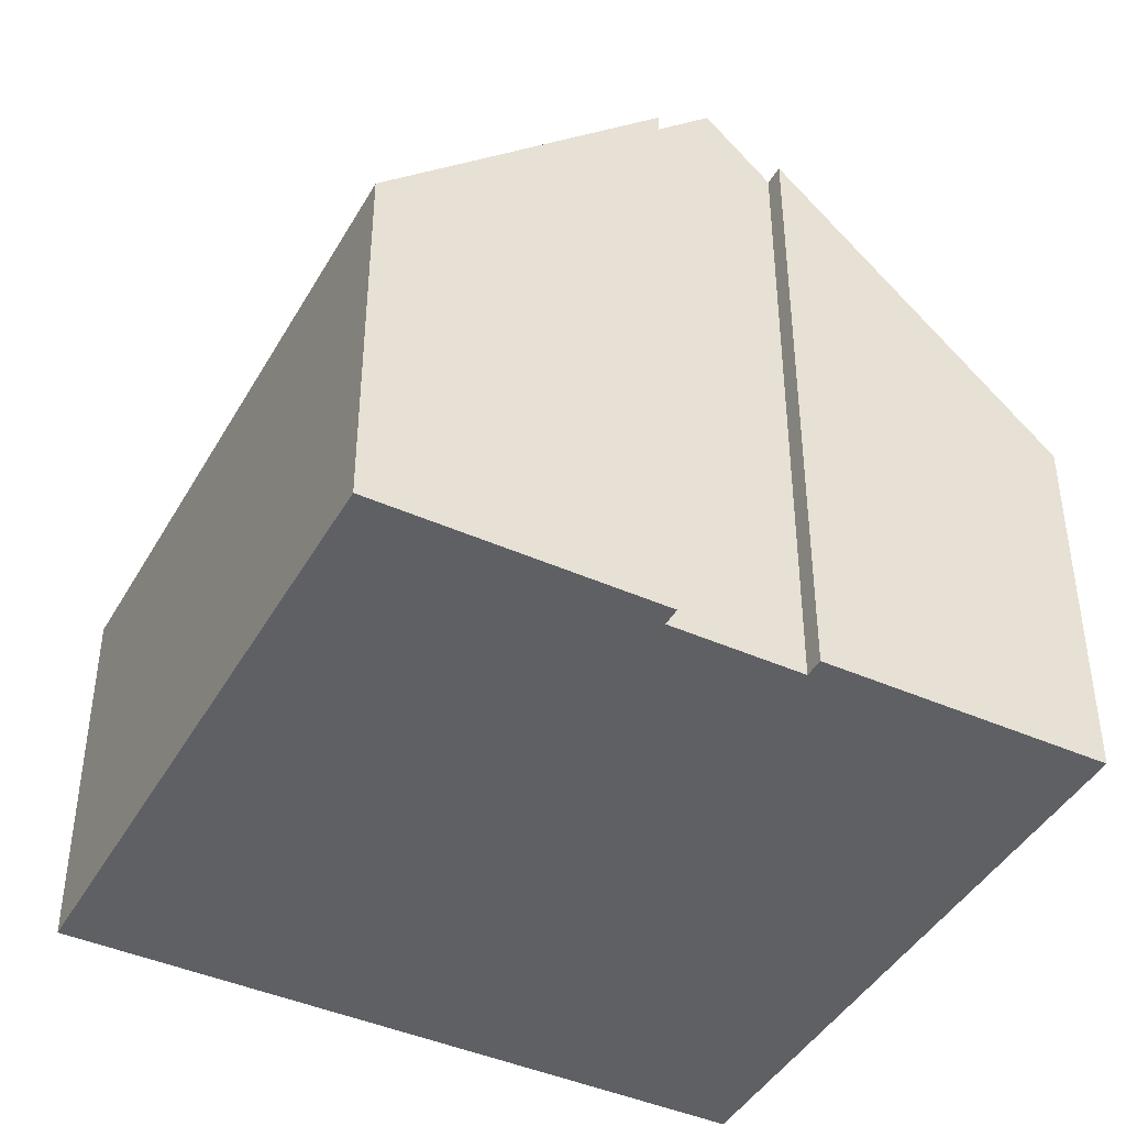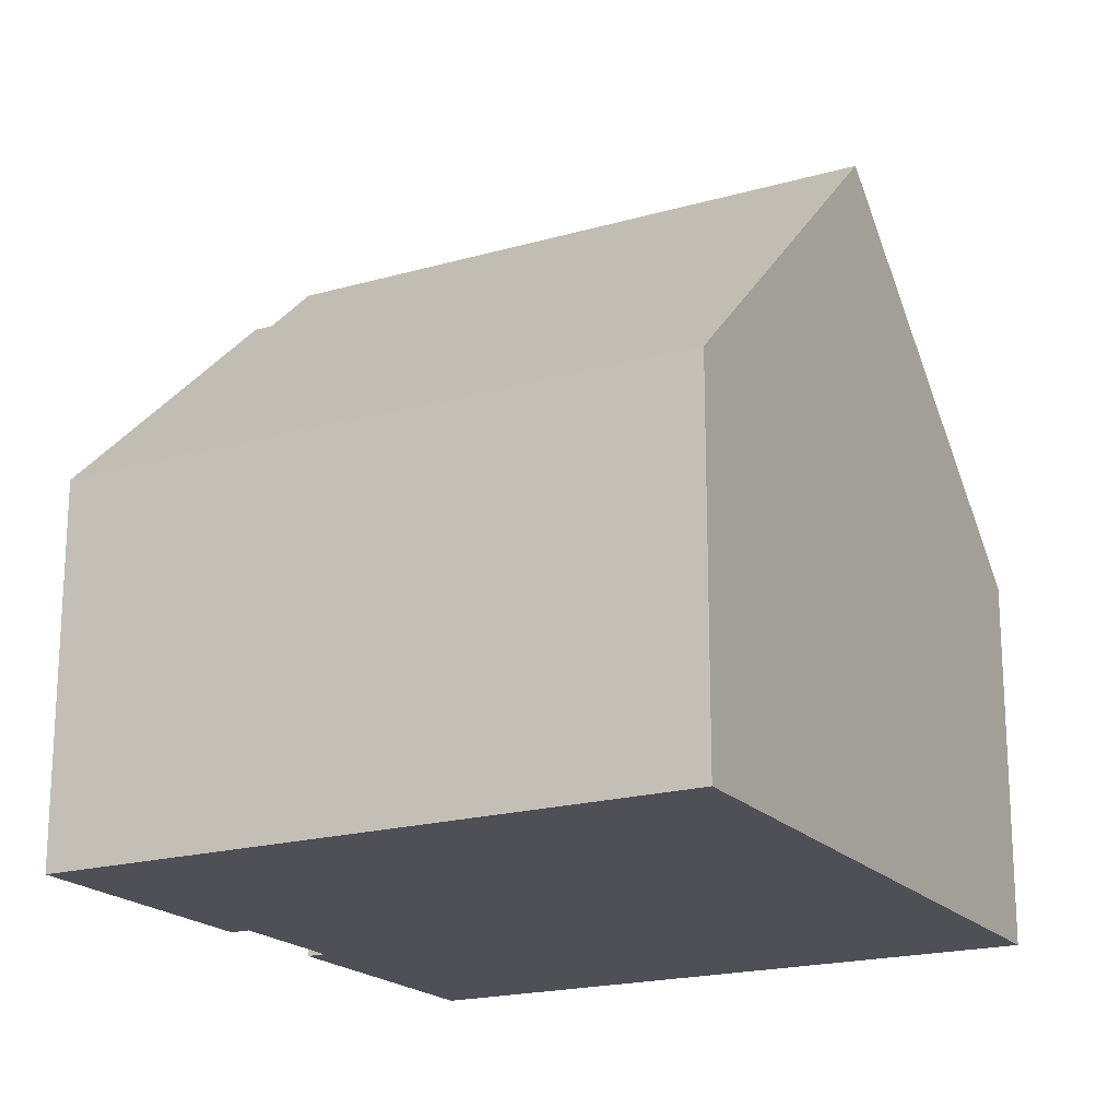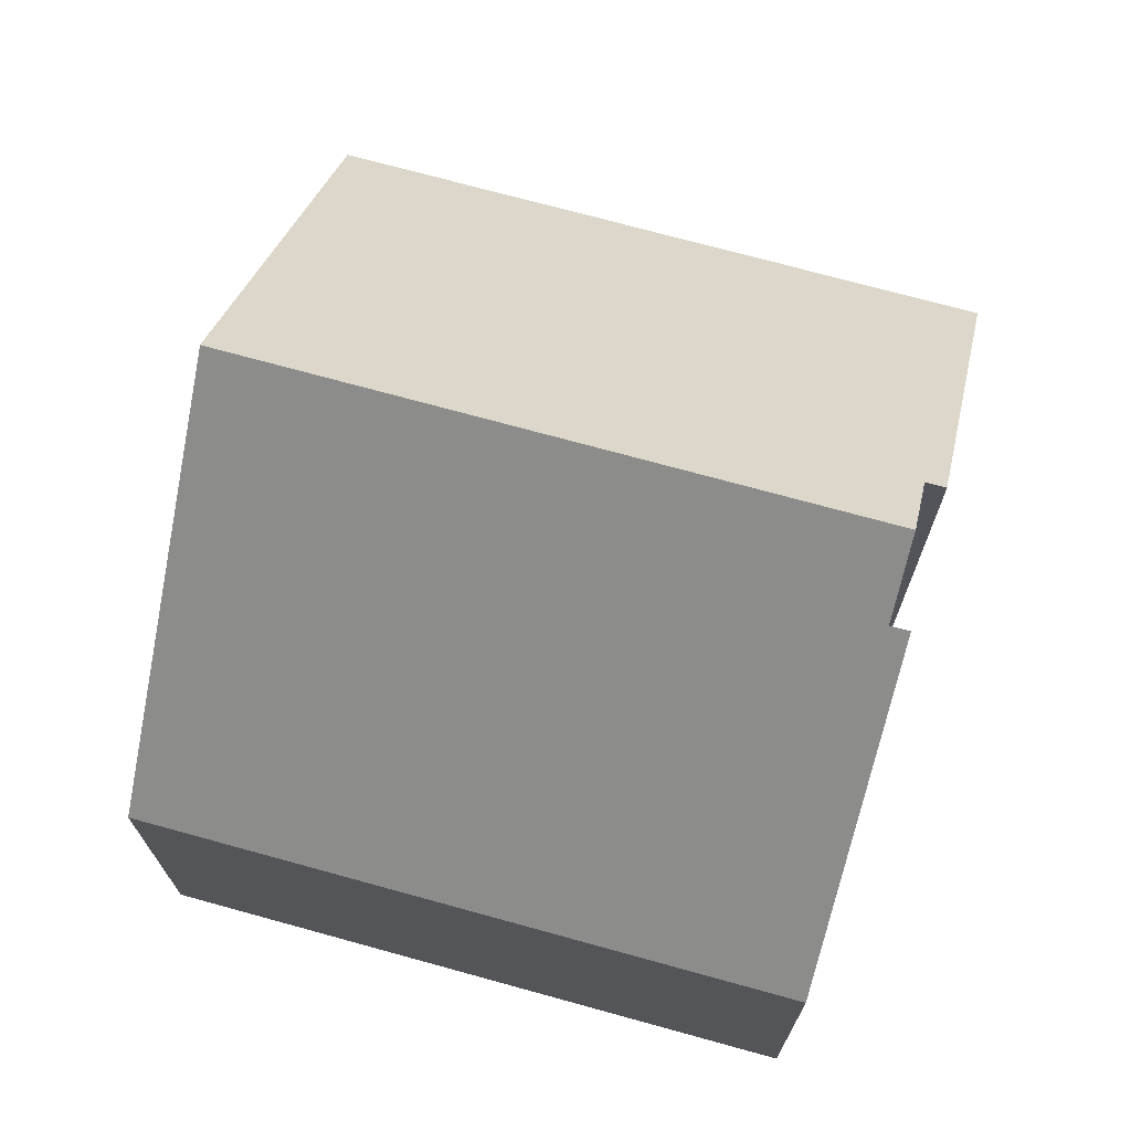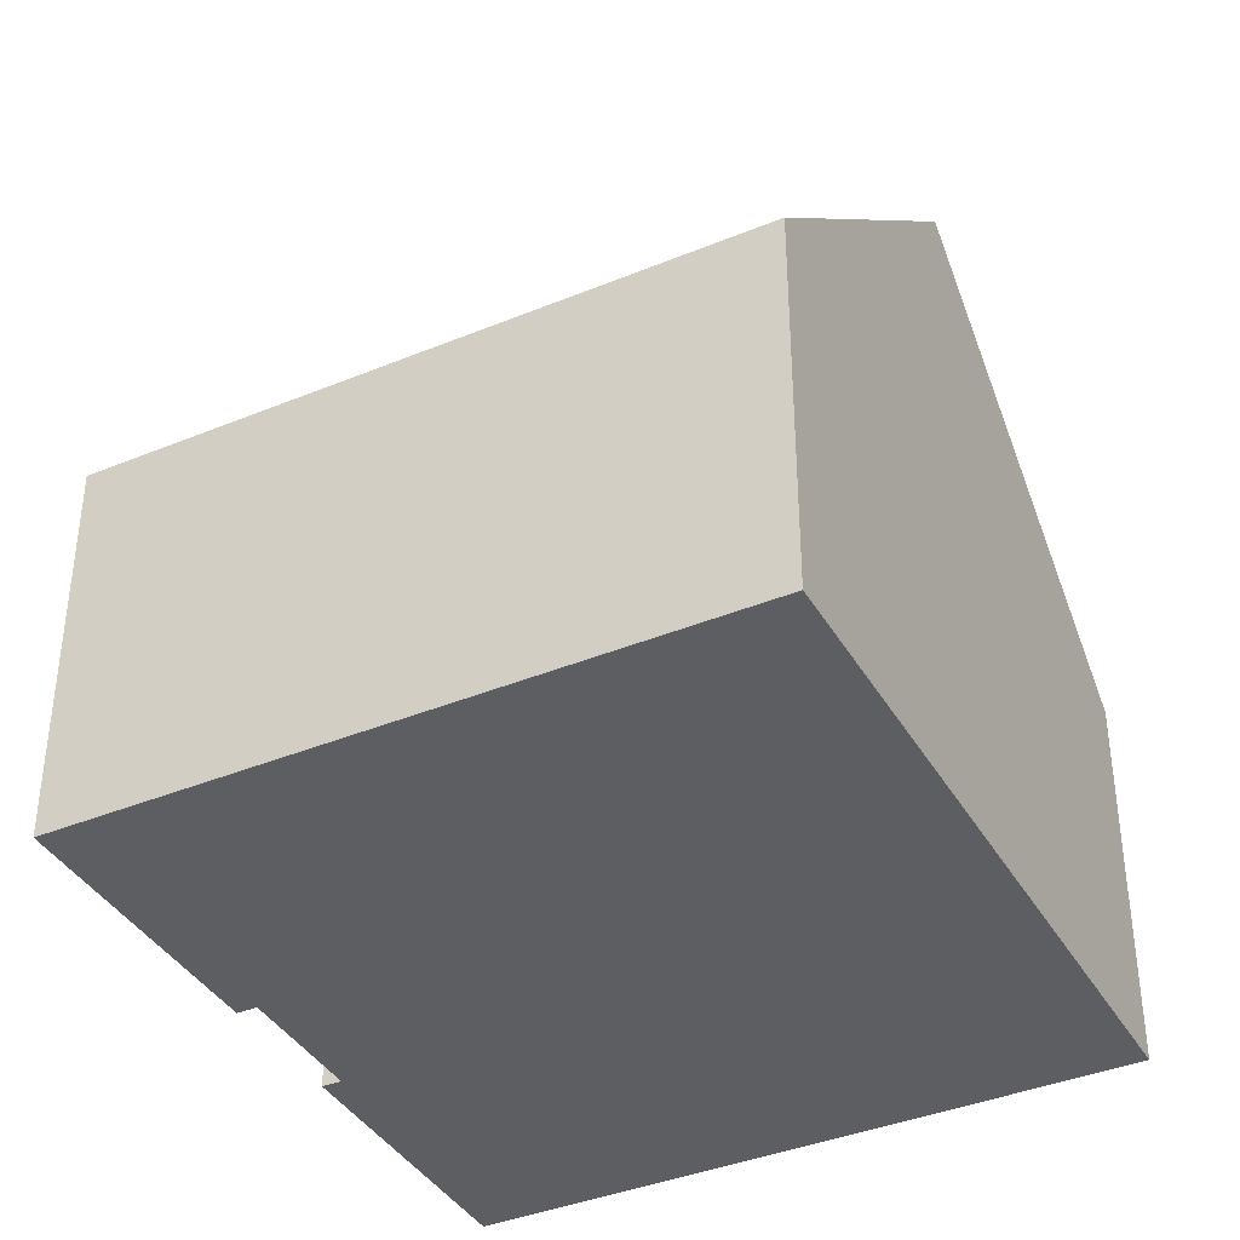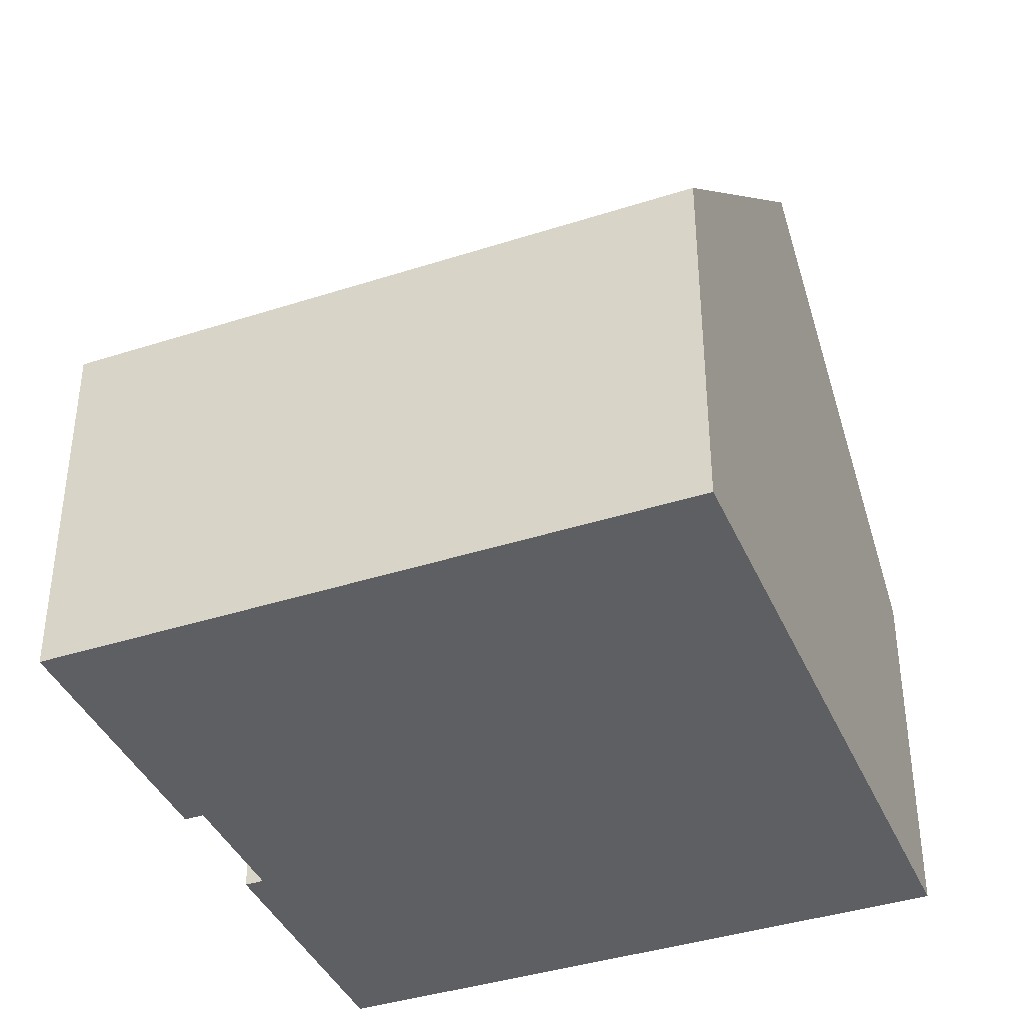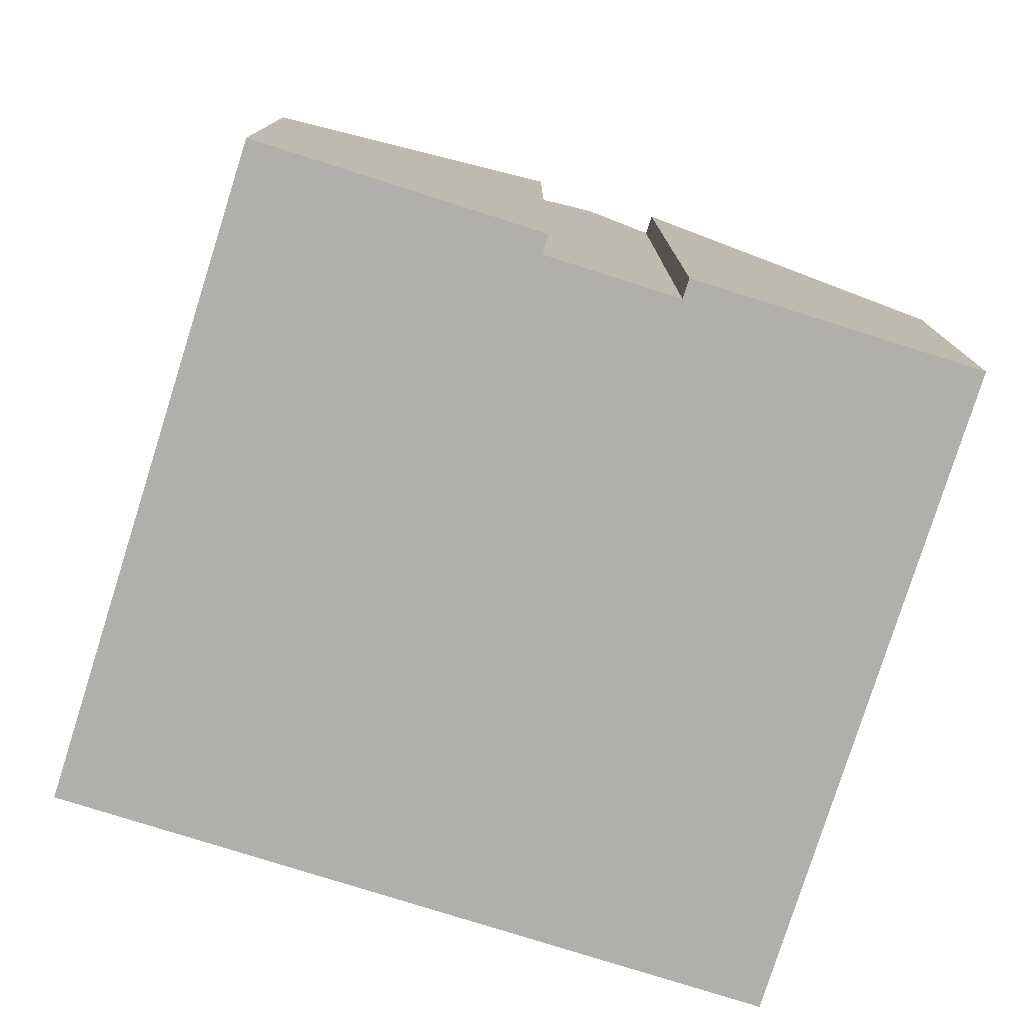
<metadata>
{"format":"obj","ext":"obj","renderer":"f3d","projection":"perspective","resolution":1024,"background":"white","views":[{"elev":-43.1,"azim":79.9,"up":"+Y"},{"elev":-19.3,"azim":-134.0,"up":"+Y"},{"elev":72.2,"azim":33.1,"up":"+Y"},{"elev":-39.1,"azim":-135.0,"up":"+Y"},{"elev":-39.6,"azim":-140.4,"up":"+Y"},{"elev":-78.3,"azim":90.2,"up":"+Y"}]}
</metadata>
<code>
v  14.74 12.57 4.015
v  14.37 12.57 4.135
v  16.46 7.353 9.388
v  3.354 10.02 10.54
v  4.23 7.353 13.29
v  2.115 13.8 6.645
v  13.97 13.8 2.865
v  12.22 7.353 -3.9
v  13.56 12.58 1.61
v  13.94 12.58 1.486
v  3.354 7.353 -1.07
v  0 7.353 4.502e-16
v  13.94 -9.099e-17 1.486
v  12.22 2.388e-16 -3.9
v  14.74 -2.458e-16 4.015
v  16.46 -5.748e-16 9.388
v  14.37 -2.532e-16 4.135
v  13.56 -9.858e-17 1.61
v  13.97 -1.754e-16 2.865
v  3.354 6.552e-17 -1.07
v  0 0 0
v  2.115 -4.069e-16 6.645
v  3.354 -6.453e-16 10.54
v  4.23 -8.138e-16 13.29
g defaultobject
f 1 2 3
f 3 4 5
f 4 3 6
f 6 3 2
f 6 2 7
f 8 9 10
f 9 6 7
f 6 9 8
f 6 8 11
f 6 11 12
f 13 8 10
f 8 13 14
f 3 15 1
f 15 3 16
f 2 9 7
f 9 2 17
f 9 17 18
f 18 17 19
f 14 11 8
f 11 14 20
f 11 20 12
f 12 20 21
f 15 2 1
f 2 15 17
f 21 6 12
f 6 21 4
f 4 21 22
f 4 22 5
f 5 22 23
f 5 23 24
f 24 3 5
f 3 24 16
f 18 10 9
f 10 18 13
f 20 19 17
f 19 20 18
f 18 20 14
f 18 14 13
f 23 16 24
f 16 23 22
f 16 22 21
f 16 21 20
f 16 20 17
f 16 17 15

</code>
